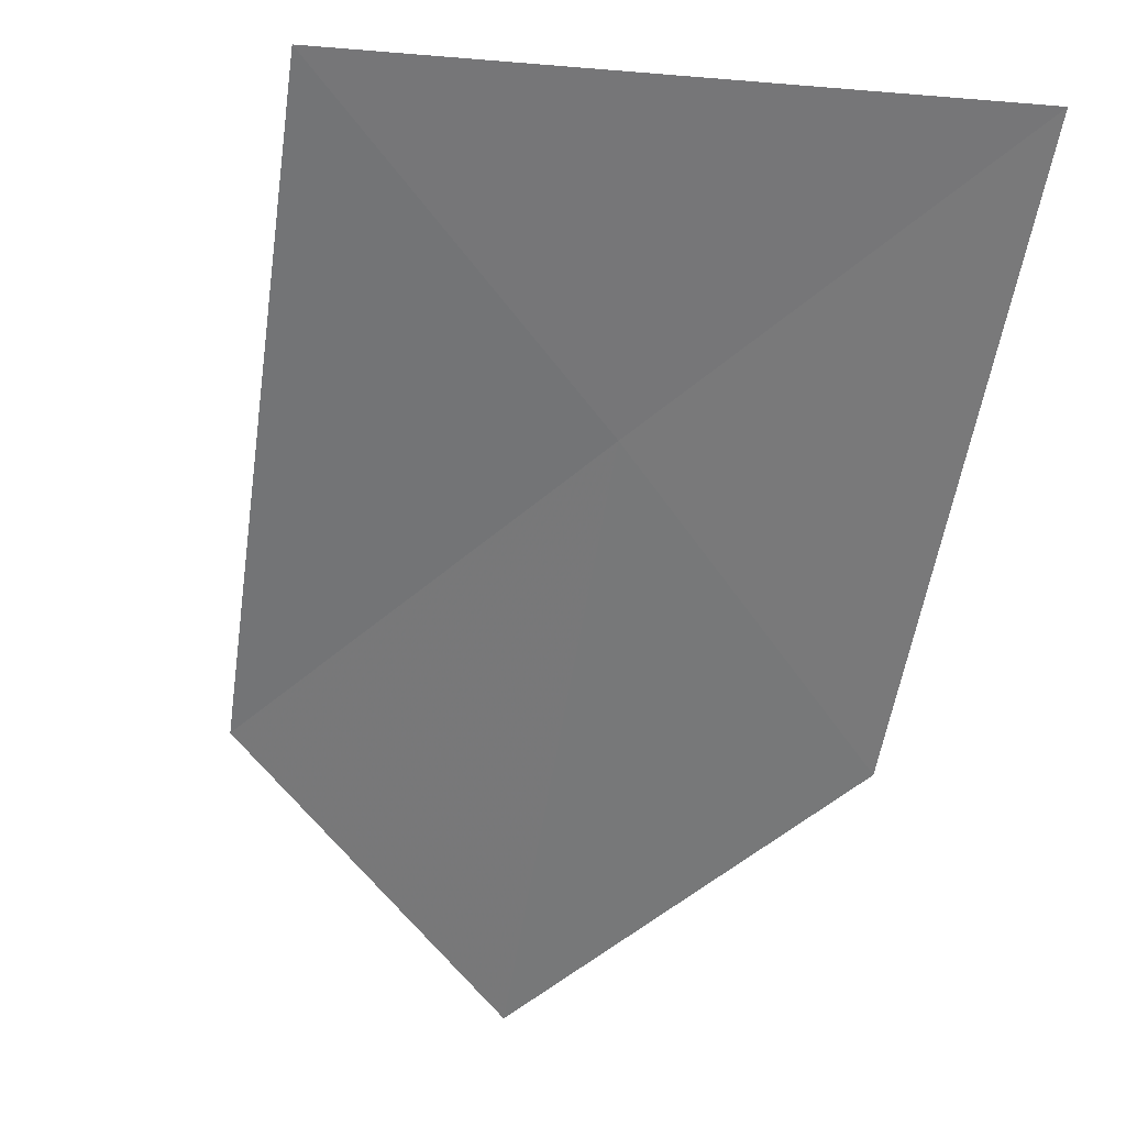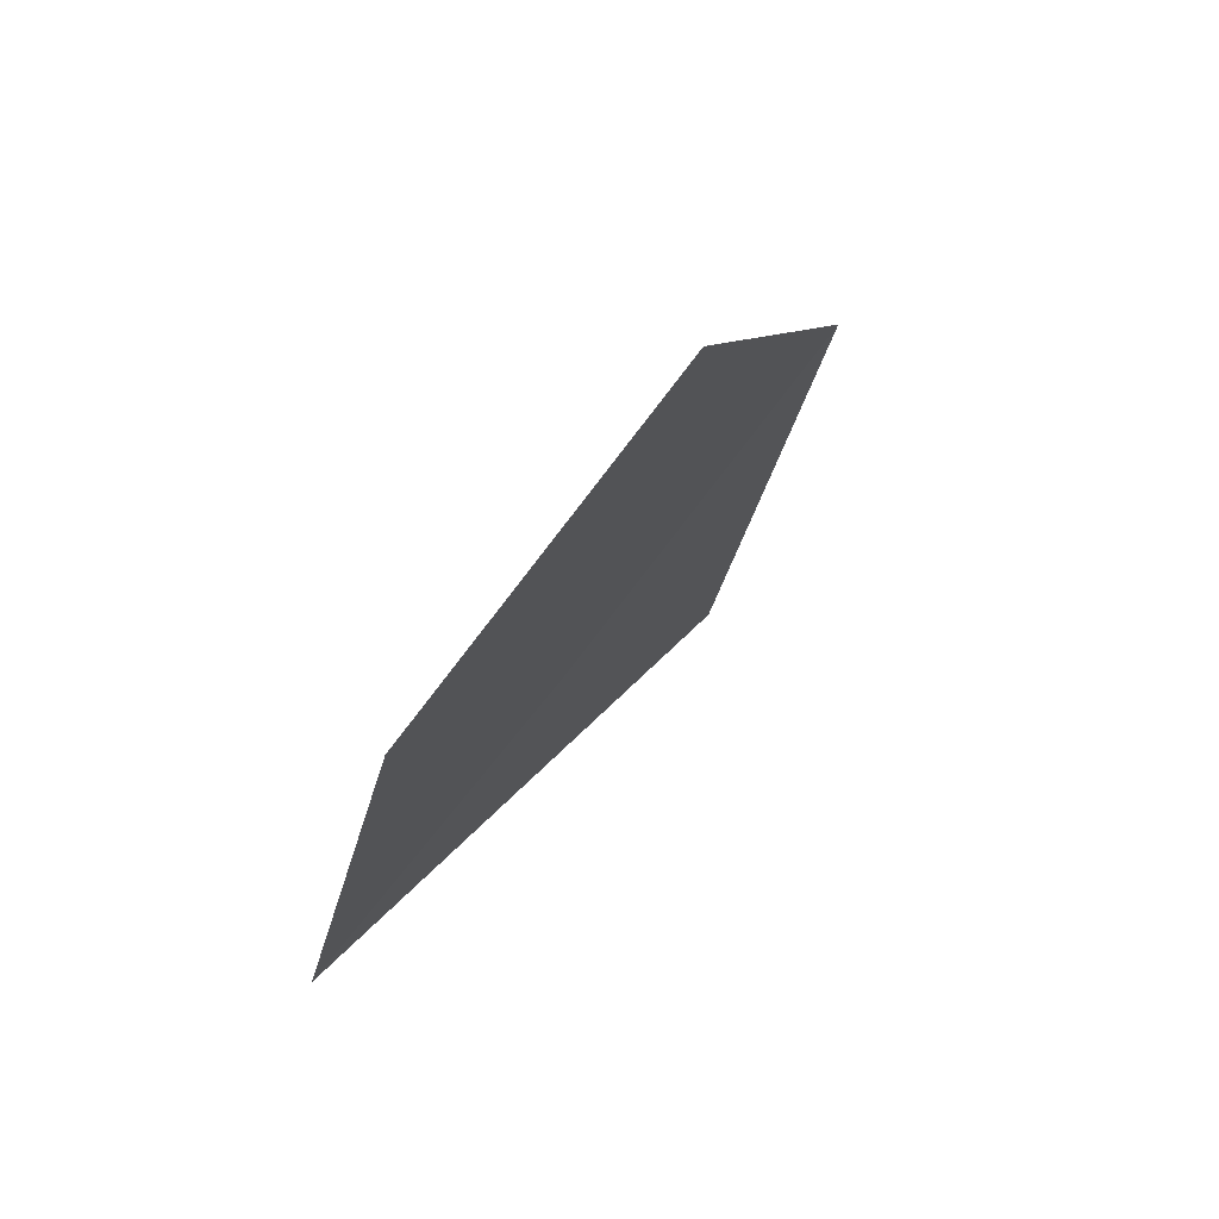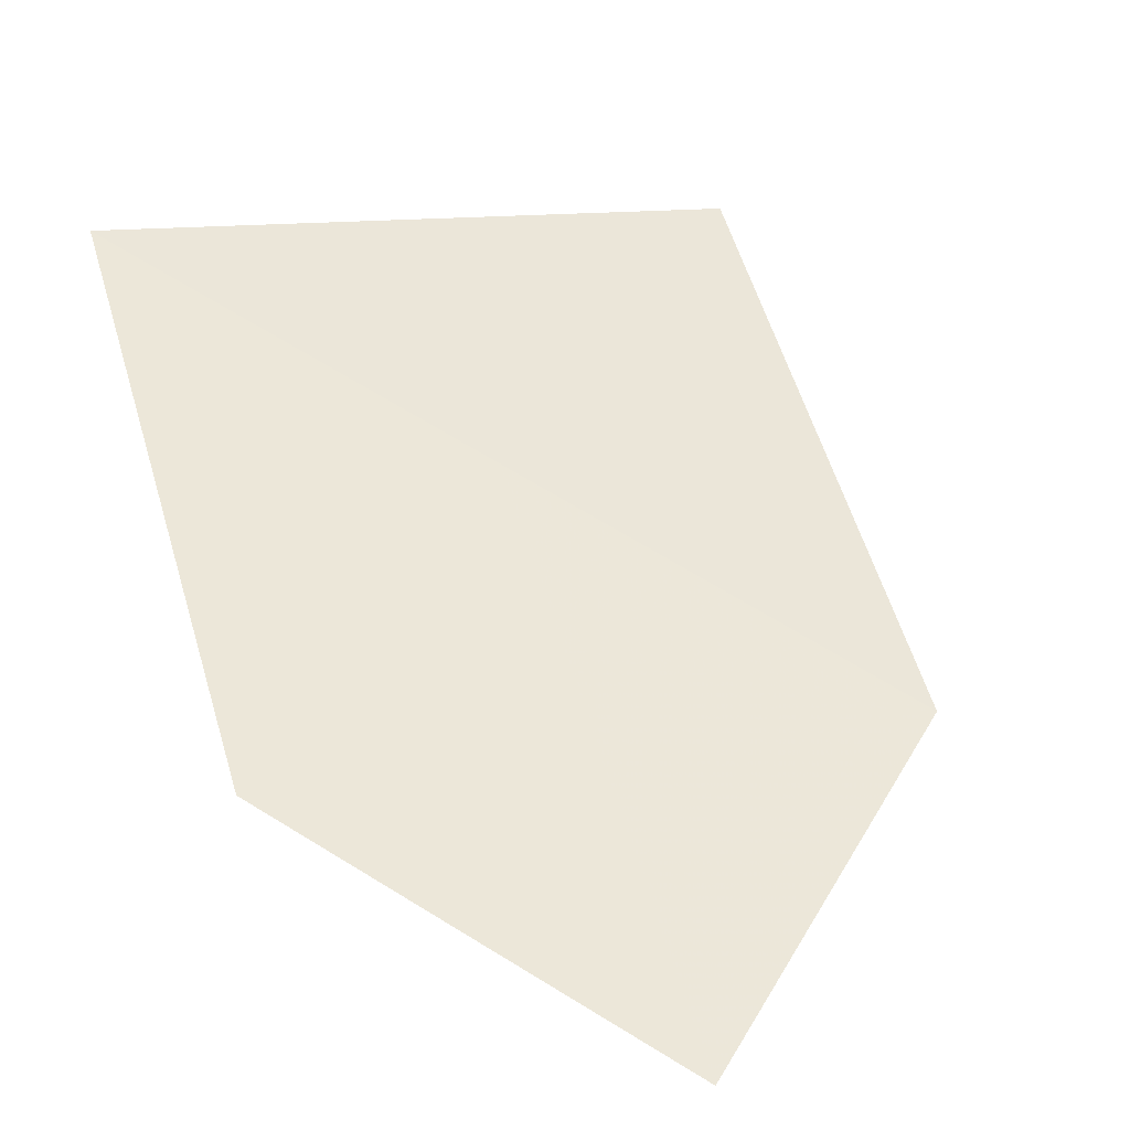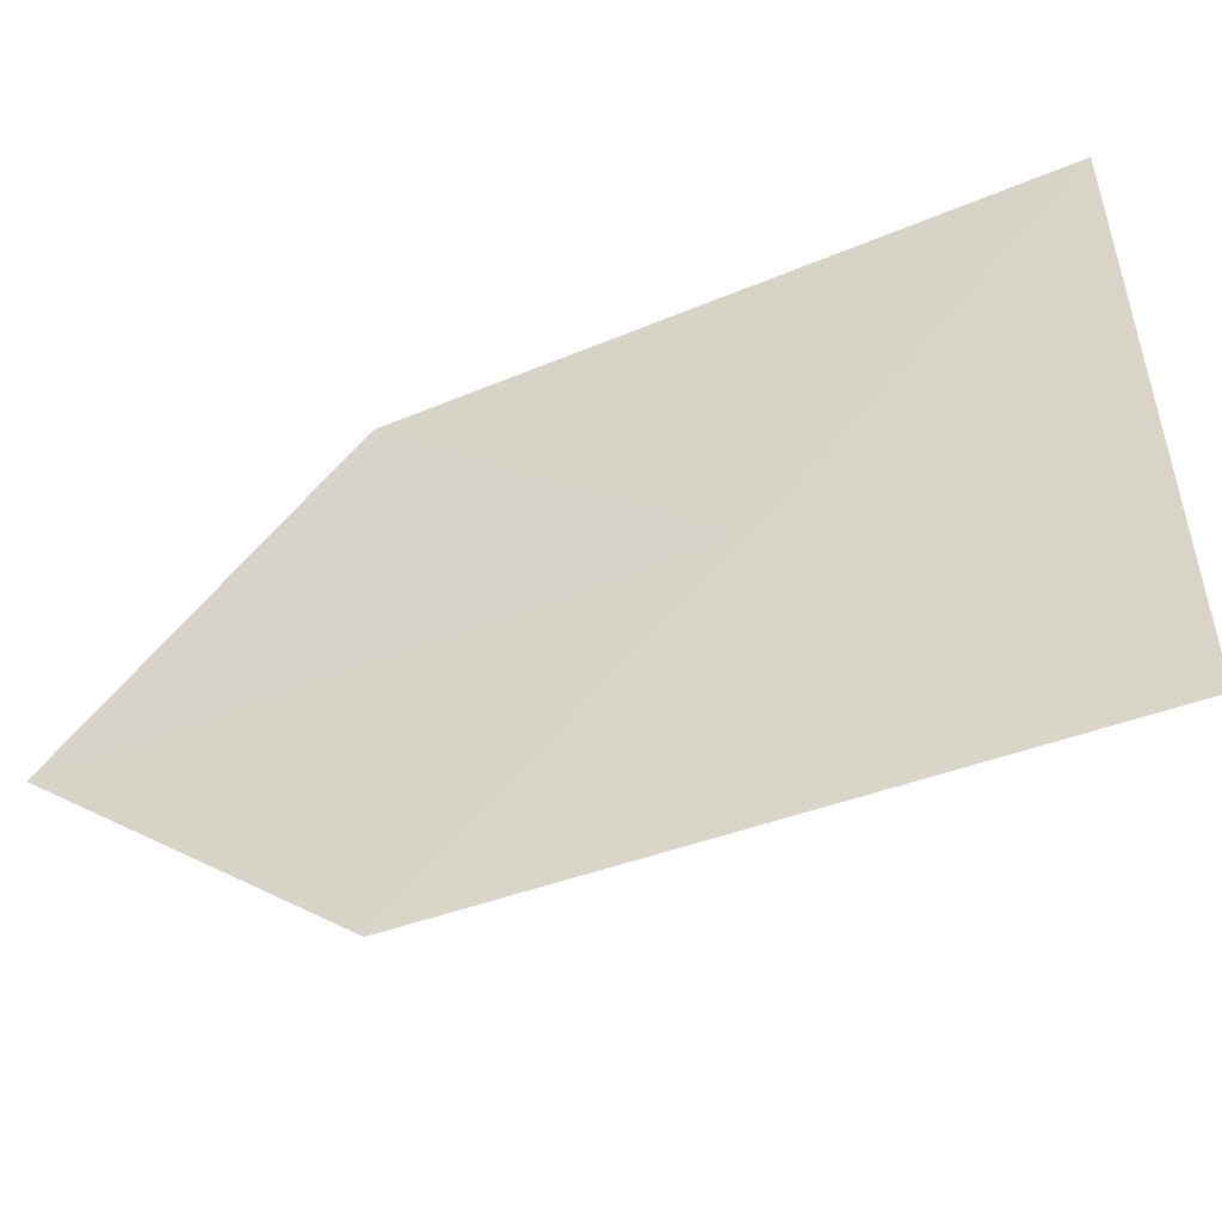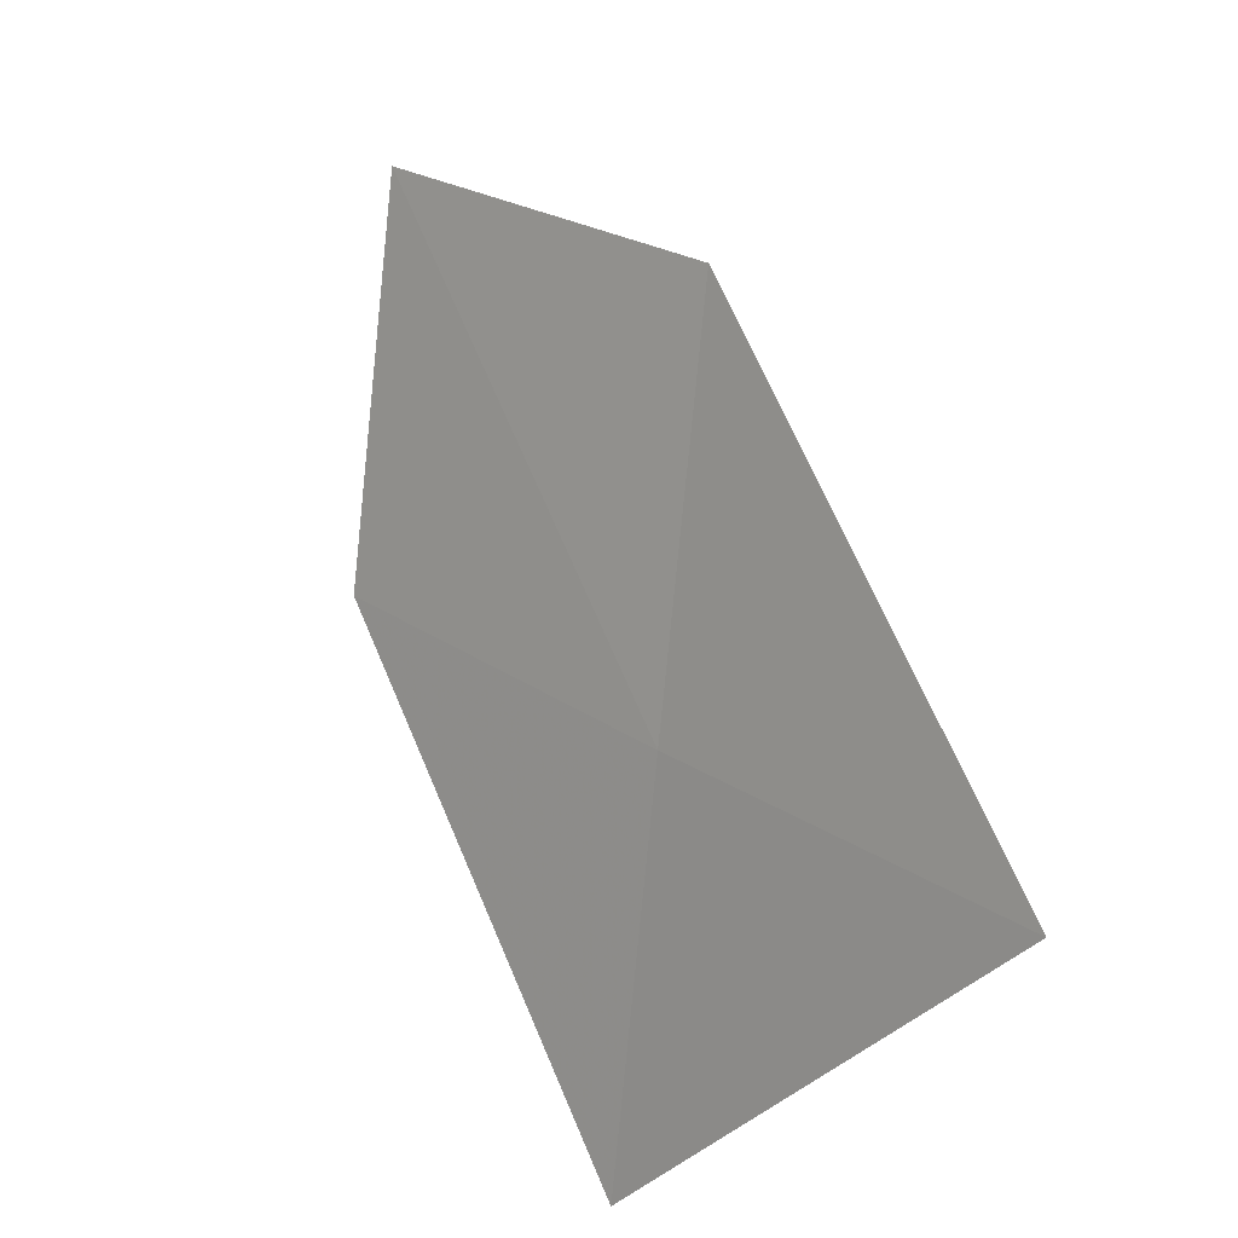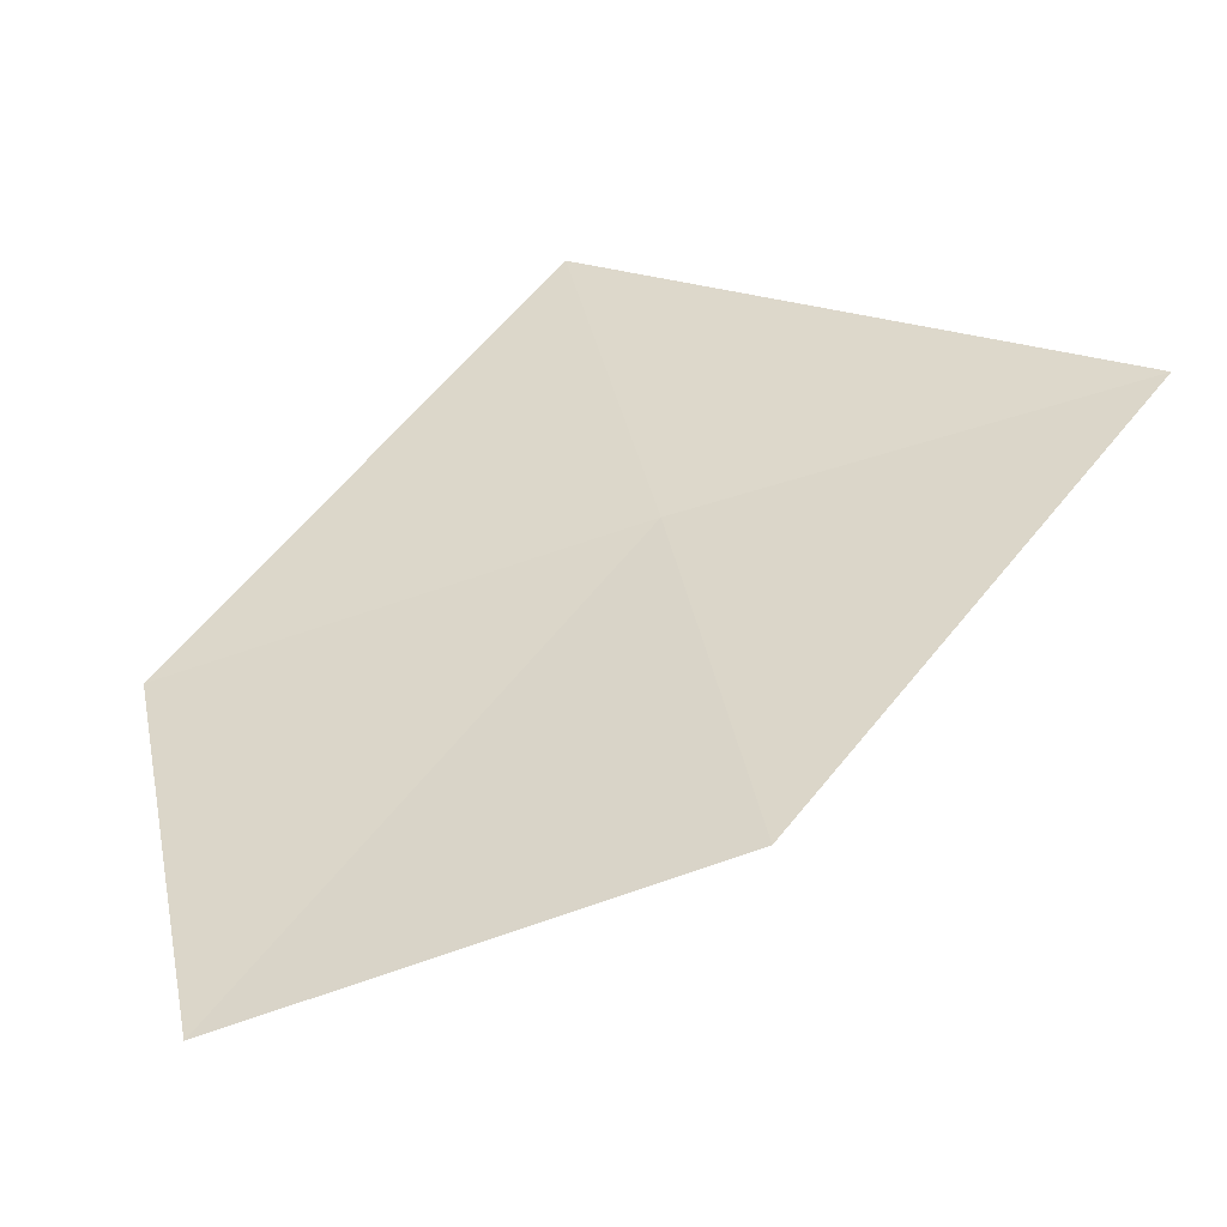
<metadata>
{"format":"obj","ext":"obj","renderer":"f3d","projection":"perspective","resolution":1024,"background":"white","views":[{"elev":-35.4,"azim":-20.5,"up":"+Z"},{"elev":43.5,"azim":130.7,"up":"+Y"},{"elev":26.2,"azim":153.1,"up":"+Z"},{"elev":41.6,"azim":-103.5,"up":"+Z"},{"elev":-24.0,"azim":-128.8,"up":"+Y"},{"elev":15.9,"azim":-156.8,"up":"+Z"}]}
</metadata>
<code>
v -8.333 -5.923 7.754
v -9.569 -6.759 8.113
v -9.127 -4.698 7.306
v -7.144 -5.08 7.36
v -7.957 -3.903 6.917
v -7.492 -7.155 8.24
f 1 3 2
f 1 4 5
f 1 5 3
f 1 6 4
f 1 2 6

</code>
